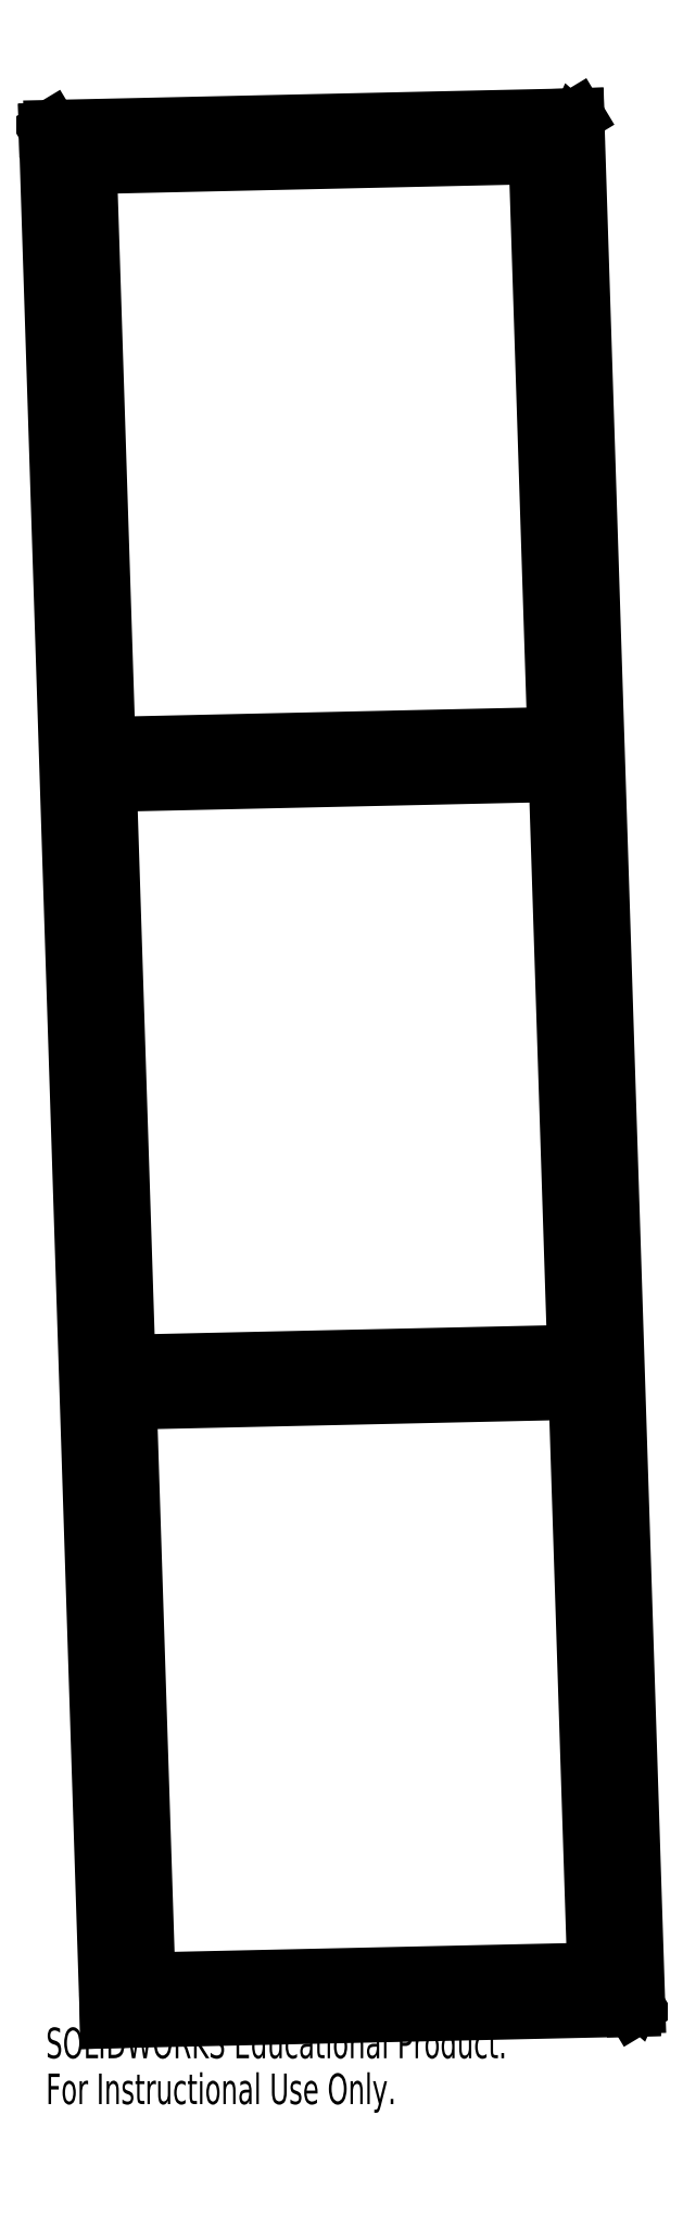
<metadata>
{"format":"dxf","ext":"dxf","renderer":"ezdxf+matplotlib","layout":"modelspace","background":"white","min_lineweight":24,"dpi":150}
</metadata>
<code>
0
SECTION
2
ENTITIES
0
LWPOLYLINE
8
0
90
       17
70
   128
43
0
10
46.12
20
-145.7
10
46.1
20
-145.2
10
46.04
20
-144.8
10
45.98
20
-144.6
10
45.91
20
-144.5
10
45.85
20
-144.7
10
45.8
20
-145
10
45.78
20
-145.4
10
45.78
20
-145.9
10
45.81
20
-146.4
10
45.86
20
-146.8
10
45.93
20
-147.1
10
46
20
-147.1
10
46.06
20
-147
10
46.1
20
-146.7
10
46.13
20
-146.2
10
46.12
20
-145.7
0
LWPOLYLINE
8
0
90
       17
70
   128
43
0
10
41.39
20
0.7867
10
41.36
20
1.275
10
41.31
20
1.673
10
41.25
20
1.92
10
41.18
20
1.98
10
41.12
20
1.842
10
41.07
20
1.528
10
41.05
20
1.085
10
41.05
20
0.5814
10
41.08
20
0.09336
10
41.13
20
-0.3047
10
41.2
20
-0.5523
10
41.26
20
-0.6116
10
41.33
20
-0.4737
10
41.37
20
-0.1595
10
41.4
20
0.2831
10
41.39
20
0.7867
0
LWPOLYLINE
8
0
90
       17
70
   128
43
0
10
36.66
20
147.3
10
36.63
20
147.8
10
36.58
20
148.2
10
36.52
20
148.4
10
36.45
20
148.5
10
36.39
20
148.3
10
36.34
20
148
10
36.32
20
147.6
10
36.32
20
147.1
10
36.35
20
146.6
10
36.4
20
146.2
10
36.46
20
146
10
36.53
20
145.9
10
36.59
20
146
10
36.64
20
146.3
10
36.66
20
146.8
10
36.66
20
147.3
0
CIRCLE
8
0
10
42.36
20
-139.2
30
0
40
1.491
0
CIRCLE
8
0
10
-34.93
20
-140.9
30
0
40
1.491
0
CIRCLE
8
0
10
-19.89
20
145.7
30
0
40
1.292
0
CIRCLE
8
0
10
-41.91
20
75.4
30
0
40
1.292
0
CIRCLE
8
0
10
18.31
20
-146.7
30
0
40
1.292
0
CIRCLE
8
0
10
-35.6
20
-119.9
30
0
40
1.292
0
CIRCLE
8
0
10
15.15
20
-49.01
30
0
40
1.292
0
CIRCLE
8
0
10
-43.36
20
120.2
30
0
40
1.292
0
CIRCLE
8
0
10
-10.43
20
-147.3
30
0
40
1.292
0
CIRCLE
8
0
10
33.93
20
122
30
0
40
1.292
0
CIRCLE
8
0
10
8.846
20
146.3
30
0
40
1.292
0
CIRCLE
8
0
10
-16.73
20
48.03
30
0
40
1.292
0
CIRCLE
8
0
10
12
20
48.66
30
0
40
1.292
0
CIRCLE
8
0
10
-13.58
20
-49.64
30
0
40
1.292
0
CIRCLE
8
0
10
41.68
20
-118.2
30
0
40
1.292
0
CIRCLE
8
0
10
40.24
20
-73.38
30
0
40
1.292
0
CIRCLE
8
0
10
-37.05
20
-75.09
30
0
40
1.292
0
CIRCLE
8
0
10
-38.76
20
-22.27
30
0
40
1.292
0
CIRCLE
8
0
10
35.37
20
77.11
30
0
40
1.292
0
CIRCLE
8
0
10
-40.21
20
22.58
30
0
40
1.292
0
CIRCLE
8
0
10
37.08
20
24.29
30
0
40
1.292
0
CIRCLE
8
0
10
38.53
20
-20.56
30
0
40
1.292
0
CIRCLE
8
0
10
-43.94
20
138.2
30
0
40
1.491
0
CIRCLE
8
0
10
33.35
20
139.9
30
0
40
1.491
0
LWPOLYLINE
8
0
90
       17
70
   128
43
0
10
-5.392
20
149.2
10
-4.886
20
149.2
10
-4.431
20
149.2
10
-4.097
20
149.2
10
-3.933
20
149.3
10
-3.966
20
149.3
10
-4.19
20
149.4
10
-4.571
20
149.4
10
-5.051
20
149.4
10
-5.557
20
149.3
10
-6.012
20
149.3
10
-6.346
20
149.3
10
-6.51
20
149.2
10
-6.477
20
149.2
10
-6.253
20
149.2
10
-5.872
20
149.2
10
-5.392
20
149.2
0
LWPOLYLINE
8
0
90
        3
70
   128
43
0
10
32.65
20
140.4
10
32.74
20
140.9
10
33.01
20
141.4
0
LWPOLYLINE
8
0
90
        3
70
   128
43
0
10
33.43
20
122.4
10
33.51
20
122.9
10
33.7
20
123.2
0
LWPOLYLINE
8
0
90
        3
70
   128
43
0
10
8.347
20
146.8
10
8.429
20
147.3
10
8.616
20
147.6
0
LWPOLYLINE
8
0
90
        3
70
   128
43
0
10
34.88
20
77.57
10
34.96
20
78.07
10
35.14
20
78.4
0
LWPOLYLINE
8
0
90
        3
70
   128
43
0
10
-20.39
20
146.2
10
-20.31
20
146.7
10
-20.12
20
147
0
LWPOLYLINE
8
0
90
        3
70
   128
43
0
10
36.58
20
24.75
10
36.66
20
25.24
10
36.85
20
25.58
0
LWPOLYLINE
8
0
90
        3
70
   128
43
0
10
11.5
20
49.12
10
11.58
20
49.62
10
11.77
20
49.96
0
LWPOLYLINE
8
0
90
        3
70
   128
43
0
10
-44.64
20
138.6
10
-44.54
20
139.2
10
-44.28
20
139.7
0
LWPOLYLINE
8
0
90
        3
70
   128
43
0
10
-43.86
20
120.7
10
-43.78
20
121.2
10
-43.59
20
121.5
0
LWPOLYLINE
8
0
90
        3
70
   128
43
0
10
38.03
20
-20.1
10
38.11
20
-19.6
10
38.3
20
-19.27
0
LWPOLYLINE
8
0
90
        3
70
   128
43
0
10
-17.23
20
48.49
10
-17.15
20
48.99
10
-16.96
20
49.32
0
LWPOLYLINE
8
0
90
        3
70
   128
43
0
10
-42.41
20
75.86
10
-42.33
20
76.36
10
-42.14
20
76.69
0
LWPOLYLINE
8
0
90
        3
70
   128
43
0
10
39.74
20
-72.92
10
39.82
20
-72.43
10
40.01
20
-72.09
0
LWPOLYLINE
8
0
90
       17
70
   128
43
0
10
-35.89
20
-0.9236
10
-35.89
20
-1.427
10
-35.91
20
-1.87
10
-35.96
20
-2.184
10
-36.02
20
-2.322
10
-36.09
20
-2.263
10
-36.15
20
-2.015
10
-36.21
20
-1.617
10
-36.23
20
-1.129
10
-36.24
20
-0.6253
10
-36.21
20
-0.1827
10
-36.17
20
0.1314
10
-36.11
20
0.2693
10
-36.04
20
0.21
10
-35.97
20
-0.03754
10
-35.92
20
-0.4356
10
-35.89
20
-0.9236
0
LWPOLYLINE
8
0
90
        3
70
   128
43
0
10
14.66
20
-48.55
10
14.74
20
-48.05
10
14.92
20
-47.71
0
LWPOLYLINE
8
0
90
        3
70
   128
43
0
10
-40.7
20
23.04
10
-40.62
20
23.53
10
-40.44
20
23.87
0
LWPOLYLINE
8
0
90
        3
70
   128
43
0
10
41.19
20
-117.8
10
41.27
20
-117.3
10
41.45
20
-116.9
0
LWPOLYLINE
8
0
90
        3
70
   128
43
0
10
41.66
20
-138.7
10
41.76
20
-138.1
10
42.02
20
-137.7
0
LWPOLYLINE
8
0
90
        3
70
   128
43
0
10
-14.08
20
-49.18
10
-14
20
-48.68
10
-13.81
20
-48.35
0
LWPOLYLINE
8
0
90
       17
70
   128
43
0
10
4.071
20
-143.9
10
3.591
20
-143.9
10
3.21
20
-143.8
10
2.987
20
-143.8
10
2.954
20
-143.8
10
3.117
20
-143.7
10
3.451
20
-143.7
10
3.906
20
-143.7
10
4.412
20
-143.6
10
4.892
20
-143.6
10
5.273
20
-143.7
10
5.497
20
-143.7
10
5.53
20
-143.7
10
5.367
20
-143.8
10
5.032
20
-143.8
10
4.577
20
-143.8
10
4.071
20
-143.9
0
LWPOLYLINE
8
0
90
        3
70
   128
43
0
10
-39.26
20
-21.81
10
-39.17
20
-21.32
10
-38.99
20
-20.98
0
LWPOLYLINE
8
0
90
        3
70
   128
43
0
10
17.81
20
-146.2
10
17.89
20
-145.7
10
18.08
20
-145.4
0
LWPOLYLINE
8
0
90
        3
70
   128
43
0
10
-37.55
20
-74.63
10
-37.47
20
-74.14
10
-37.28
20
-73.8
0
LWPOLYLINE
8
0
90
        3
70
   128
43
0
10
-10.92
20
-146.9
10
-10.84
20
-146.4
10
-10.66
20
-146
0
LWPOLYLINE
8
0
90
        3
70
   128
43
0
10
-36.1
20
-119.5
10
-36.02
20
-119
10
-35.83
20
-118.7
0
LWPOLYLINE
8
0
90
        3
70
   128
43
0
10
-35.62
20
-140.4
10
-35.53
20
-139.8
10
-35.27
20
-139.4
0
LINE
8
0
10
45.66
20
-149
30
0
11
46.44
21
-148.6
31
0
0
LINE
8
0
10
45.66
20
-149
30
0
11
36
21
149.9
31
0
0
LINE
8
0
10
36
20
149.9
30
0
11
36.79
21
150.4
31
0
0
LINE
8
0
10
46.44
20
-148.6
30
0
11
36.79
21
150.4
31
0
0
LINE
8
0
10
33.4
20
46.16
30
0
11
-37.94
21
44.58
31
0
0
LINE
8
0
10
-37.94
20
44.58
30
0
11
-34.98
21
-47.11
31
0
0
LINE
8
0
10
-34.98
20
-47.11
30
0
11
36.36
21
-45.53
31
0
0
LINE
8
0
10
36.36
20
-45.53
30
0
11
33.4
21
46.16
31
0
0
LINE
8
0
10
-41.09
20
142.3
30
0
11
-38.13
21
50.56
31
0
0
LINE
8
0
10
-38.13
20
50.56
30
0
11
33.21
21
52.14
31
0
0
LINE
8
0
10
33.21
20
52.14
30
0
11
30.25
21
143.8
31
0
0
LINE
8
0
10
30.25
20
143.8
30
0
11
-41.09
21
142.3
31
0
0
LINE
8
0
10
-37.57
20
-150.9
30
0
11
45.66
21
-149
31
0
0
LINE
8
0
10
-47.23
20
148.1
30
0
11
-37.57
21
-150.9
31
0
0
LINE
8
0
10
36
20
149.9
30
0
11
-47.23
21
148.1
31
0
0
LINE
8
0
10
-31.82
20
-144.8
30
0
11
39.52
21
-143.2
31
0
0
LINE
8
0
10
39.52
20
-143.2
30
0
11
36.56
21
-51.51
31
0
0
LINE
8
0
10
36.56
20
-51.51
30
0
11
-34.78
21
-53.09
31
0
0
LINE
8
0
10
-34.78
20
-53.09
30
0
11
-31.82
21
-144.8
31
0
0
LINE
8
0
10
-47.23
20
148.1
30
0
11
-46.44
21
148.6
31
0
0
LINE
8
0
10
36.79
20
150.4
30
0
11
-46.44
21
148.6
31
0
0
LINE
8
0
10
-38.13
20
50.56
30
0
11
-37.34
21
51.04
31
0
0
LINE
8
0
10
-37.34
20
51.04
30
0
11
33.2
21
52.6
31
0
0
LINE
8
0
10
-40.29
20
142.3
30
0
11
-37.34
21
51.04
31
0
0
LINE
8
0
10
-34.98
20
-47.11
30
0
11
-34.19
21
-46.63
31
0
0
LINE
8
0
10
-34.19
20
-46.63
30
0
11
36.35
21
-45.07
31
0
0
LINE
8
0
10
-37.14
20
44.6
30
0
11
-34.19
21
-46.63
31
0
0
LINE
8
0
10
-31.82
20
-144.8
30
0
11
-31.04
21
-144.3
31
0
0
LINE
8
0
10
-31.04
20
-144.3
30
0
11
39.5
21
-142.7
31
0
0
LINE
8
0
10
-33.98
20
-53.07
30
0
11
-31.04
21
-144.3
31
0
0
ARC
8
0
10
34.15
20
140.4
30
0
40
1.505
50
181.7
51
282.5
0
ARC
8
0
10
34.73
20
122.5
30
0
40
1.305
50
181.7
51
279.6
0
ARC
8
0
10
9.652
20
146.8
30
0
40
1.305
50
181.7
51
279.6
0
ARC
8
0
10
36.18
20
77.61
30
0
40
1.305
50
181.7
51
279.6
0
ARC
8
0
10
-19.08
20
146.2
30
0
40
1.305
50
181.7
51
279.6
0
ARC
8
0
10
37.89
20
24.78
30
0
40
1.305
50
181.7
51
279.6
0
ARC
8
0
10
12.81
20
49.16
30
0
40
1.305
50
181.7
51
279.6
0
ARC
8
0
10
-43.13
20
138.7
30
0
40
1.505
50
181.7
51
282.5
0
ARC
8
0
10
-42.55
20
120.7
30
0
40
1.305
50
181.7
51
279.6
0
ARC
8
0
10
39.34
20
-20.06
30
0
40
1.305
50
181.7
51
279.6
0
ARC
8
0
10
-15.93
20
48.53
30
0
40
1.305
50
181.7
51
279.6
0
ARC
8
0
10
-41.11
20
75.9
30
0
40
1.305
50
181.7
51
279.6
0
ARC
8
0
10
41.04
20
-72.89
30
0
40
1.305
50
181.7
51
279.6
0
ARC
8
0
10
15.96
20
-48.51
30
0
40
1.305
50
181.7
51
279.6
0
ARC
8
0
10
-39.4
20
23.07
30
0
40
1.305
50
181.7
51
279.6
0
ARC
8
0
10
42.49
20
-117.7
30
0
40
1.305
50
181.7
51
279.6
0
ARC
8
0
10
43.17
20
-138.7
30
0
40
1.505
50
181.7
51
282.5
0
ARC
8
0
10
-12.77
20
-49.14
30
0
40
1.305
50
181.7
51
279.6
0
ARC
8
0
10
-37.95
20
-21.77
30
0
40
1.305
50
181.7
51
279.6
0
ARC
8
0
10
19.12
20
-146.2
30
0
40
1.305
50
181.7
51
279.6
0
ARC
8
0
10
-36.24
20
-74.6
30
0
40
1.305
50
181.7
51
279.6
0
ARC
8
0
10
-9.619
20
-146.8
30
0
40
1.305
50
181.7
51
279.6
0
ARC
8
0
10
-34.8
20
-119.4
30
0
40
1.305
50
181.7
51
279.6
0
ARC
8
0
10
-34.12
20
-140.4
30
0
40
1.505
50
181.7
51
282.5
0
MTEXT
8
0
10
-47.23
20
-151.9
30
0
40
4.834
41
0
71
     1
72
     1
1
SOLIDWORKS Educational Product.
7
SLDTEXTSTYLE0
73
     1
44
1
0
MTEXT
8
0
10
-47.23
20
-159.2
30
0
40
4.834
41
0
71
     1
72
     1
1
For Instructional Use Only.
7
SLDTEXTSTYLE0
73
     1
44
1
0
CIRCLE
8
0
10
0
20
-3
30
0
40
1.3
0
LINE
8
0
10
42
20
-6
30
0
11
-42
21
-6
31
0
0
LINE
8
0
10
42
20
0
30
0
11
-42
21
0
31
0
0
LINE
8
0
10
42
20
-6
30
0
11
42
21
0
31
0
0
LINE
8
0
10
-42
20
-6
30
0
11
-42
21
0
31
0
0
VIEWPORT
8
0
10
0
20
0
30
0
40
205.6
41
156
68
     1
69
     1
12
-0.3933
22
-0.2369
13
0
23
0
14
10
24
10
15
10
25
10
16
0
26
0
36
1
17
0
27
0
37
0
42
50
43
0
44
0
45
307.3
50
0
51
0
72
   100
90
   557152
1

281
     0
71
     1
74
     0
110
0
120
0
130
0
111
1
121
0
131
0
112
0
122
1
132
0
79
     0
146
0
0
MTEXT
8
0
10
-42
20
-7.02
30
0
40
4.834
41
0
71
     1
72
     1
1
SOLIDWORKS Educational Product.
7
SLDTEXTSTYLE0
73
     1
44
1
0
MTEXT
8
0
10
-42
20
-14.27
30
0
40
4.834
41
0
71
     1
72
     1
1
For Instructional Use Only.
7
SLDTEXTSTYLE0
73
     1
44
1
0
ENDSEC
0
EOF

</code>
